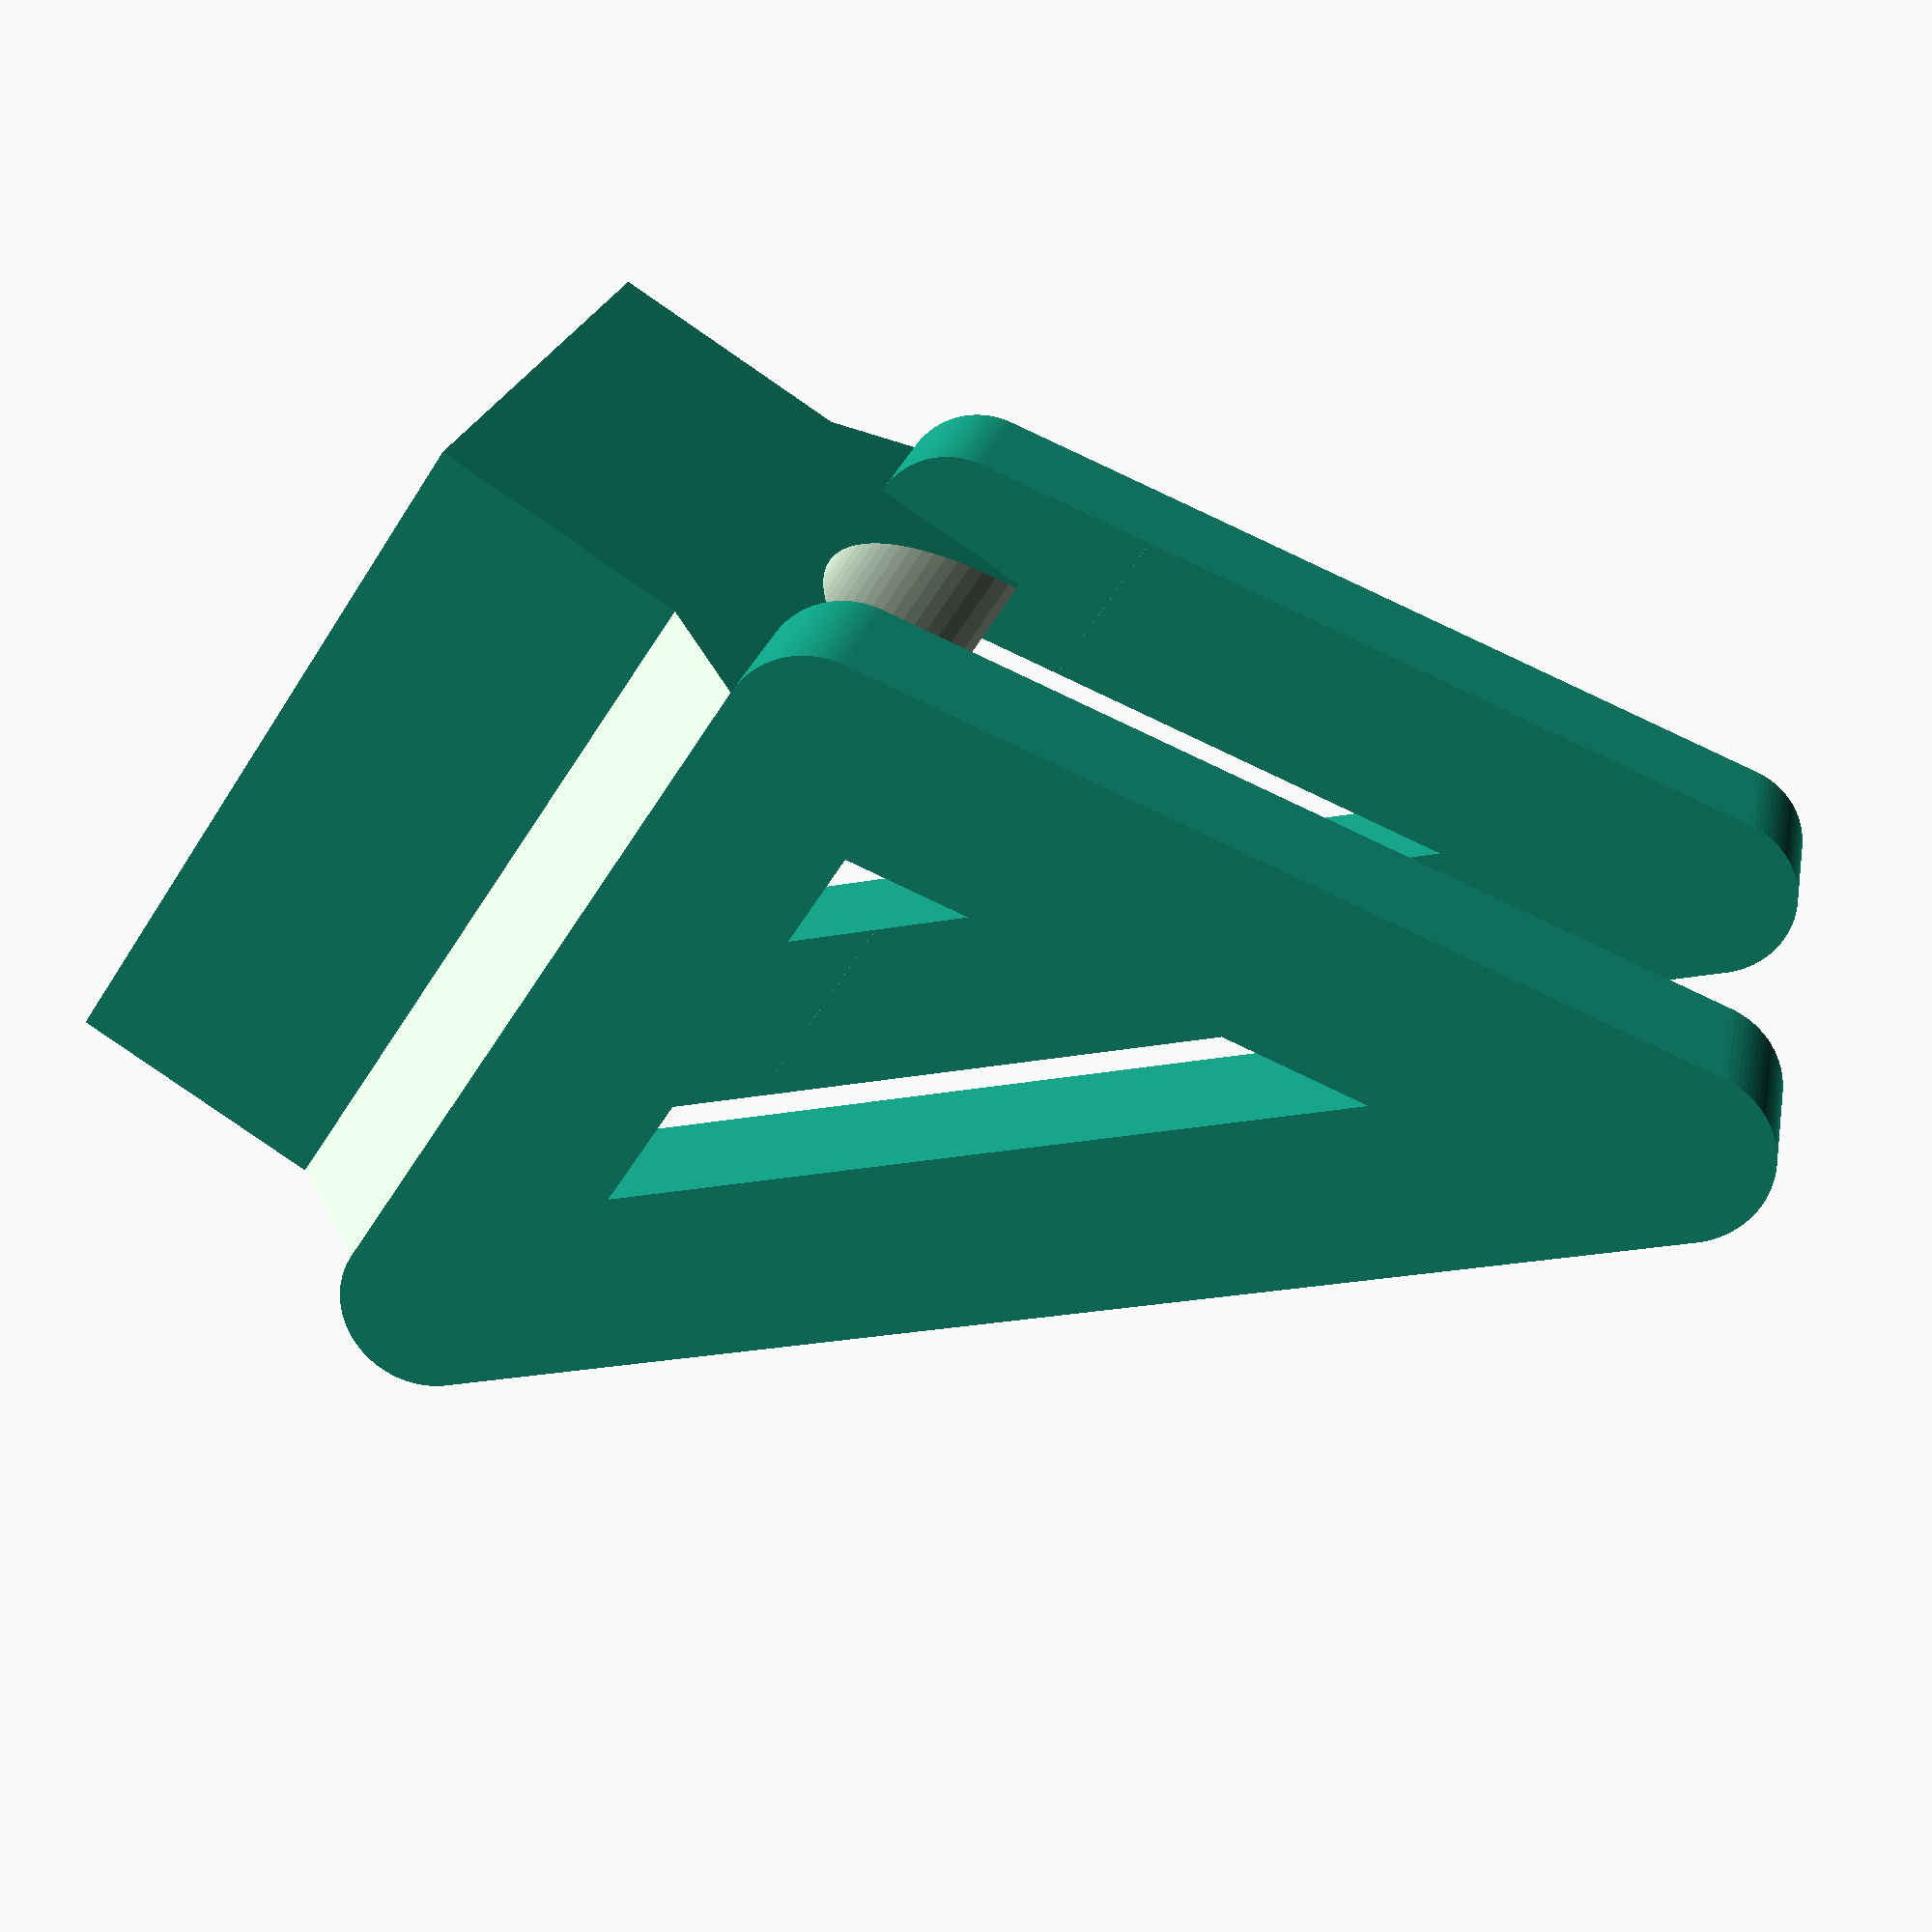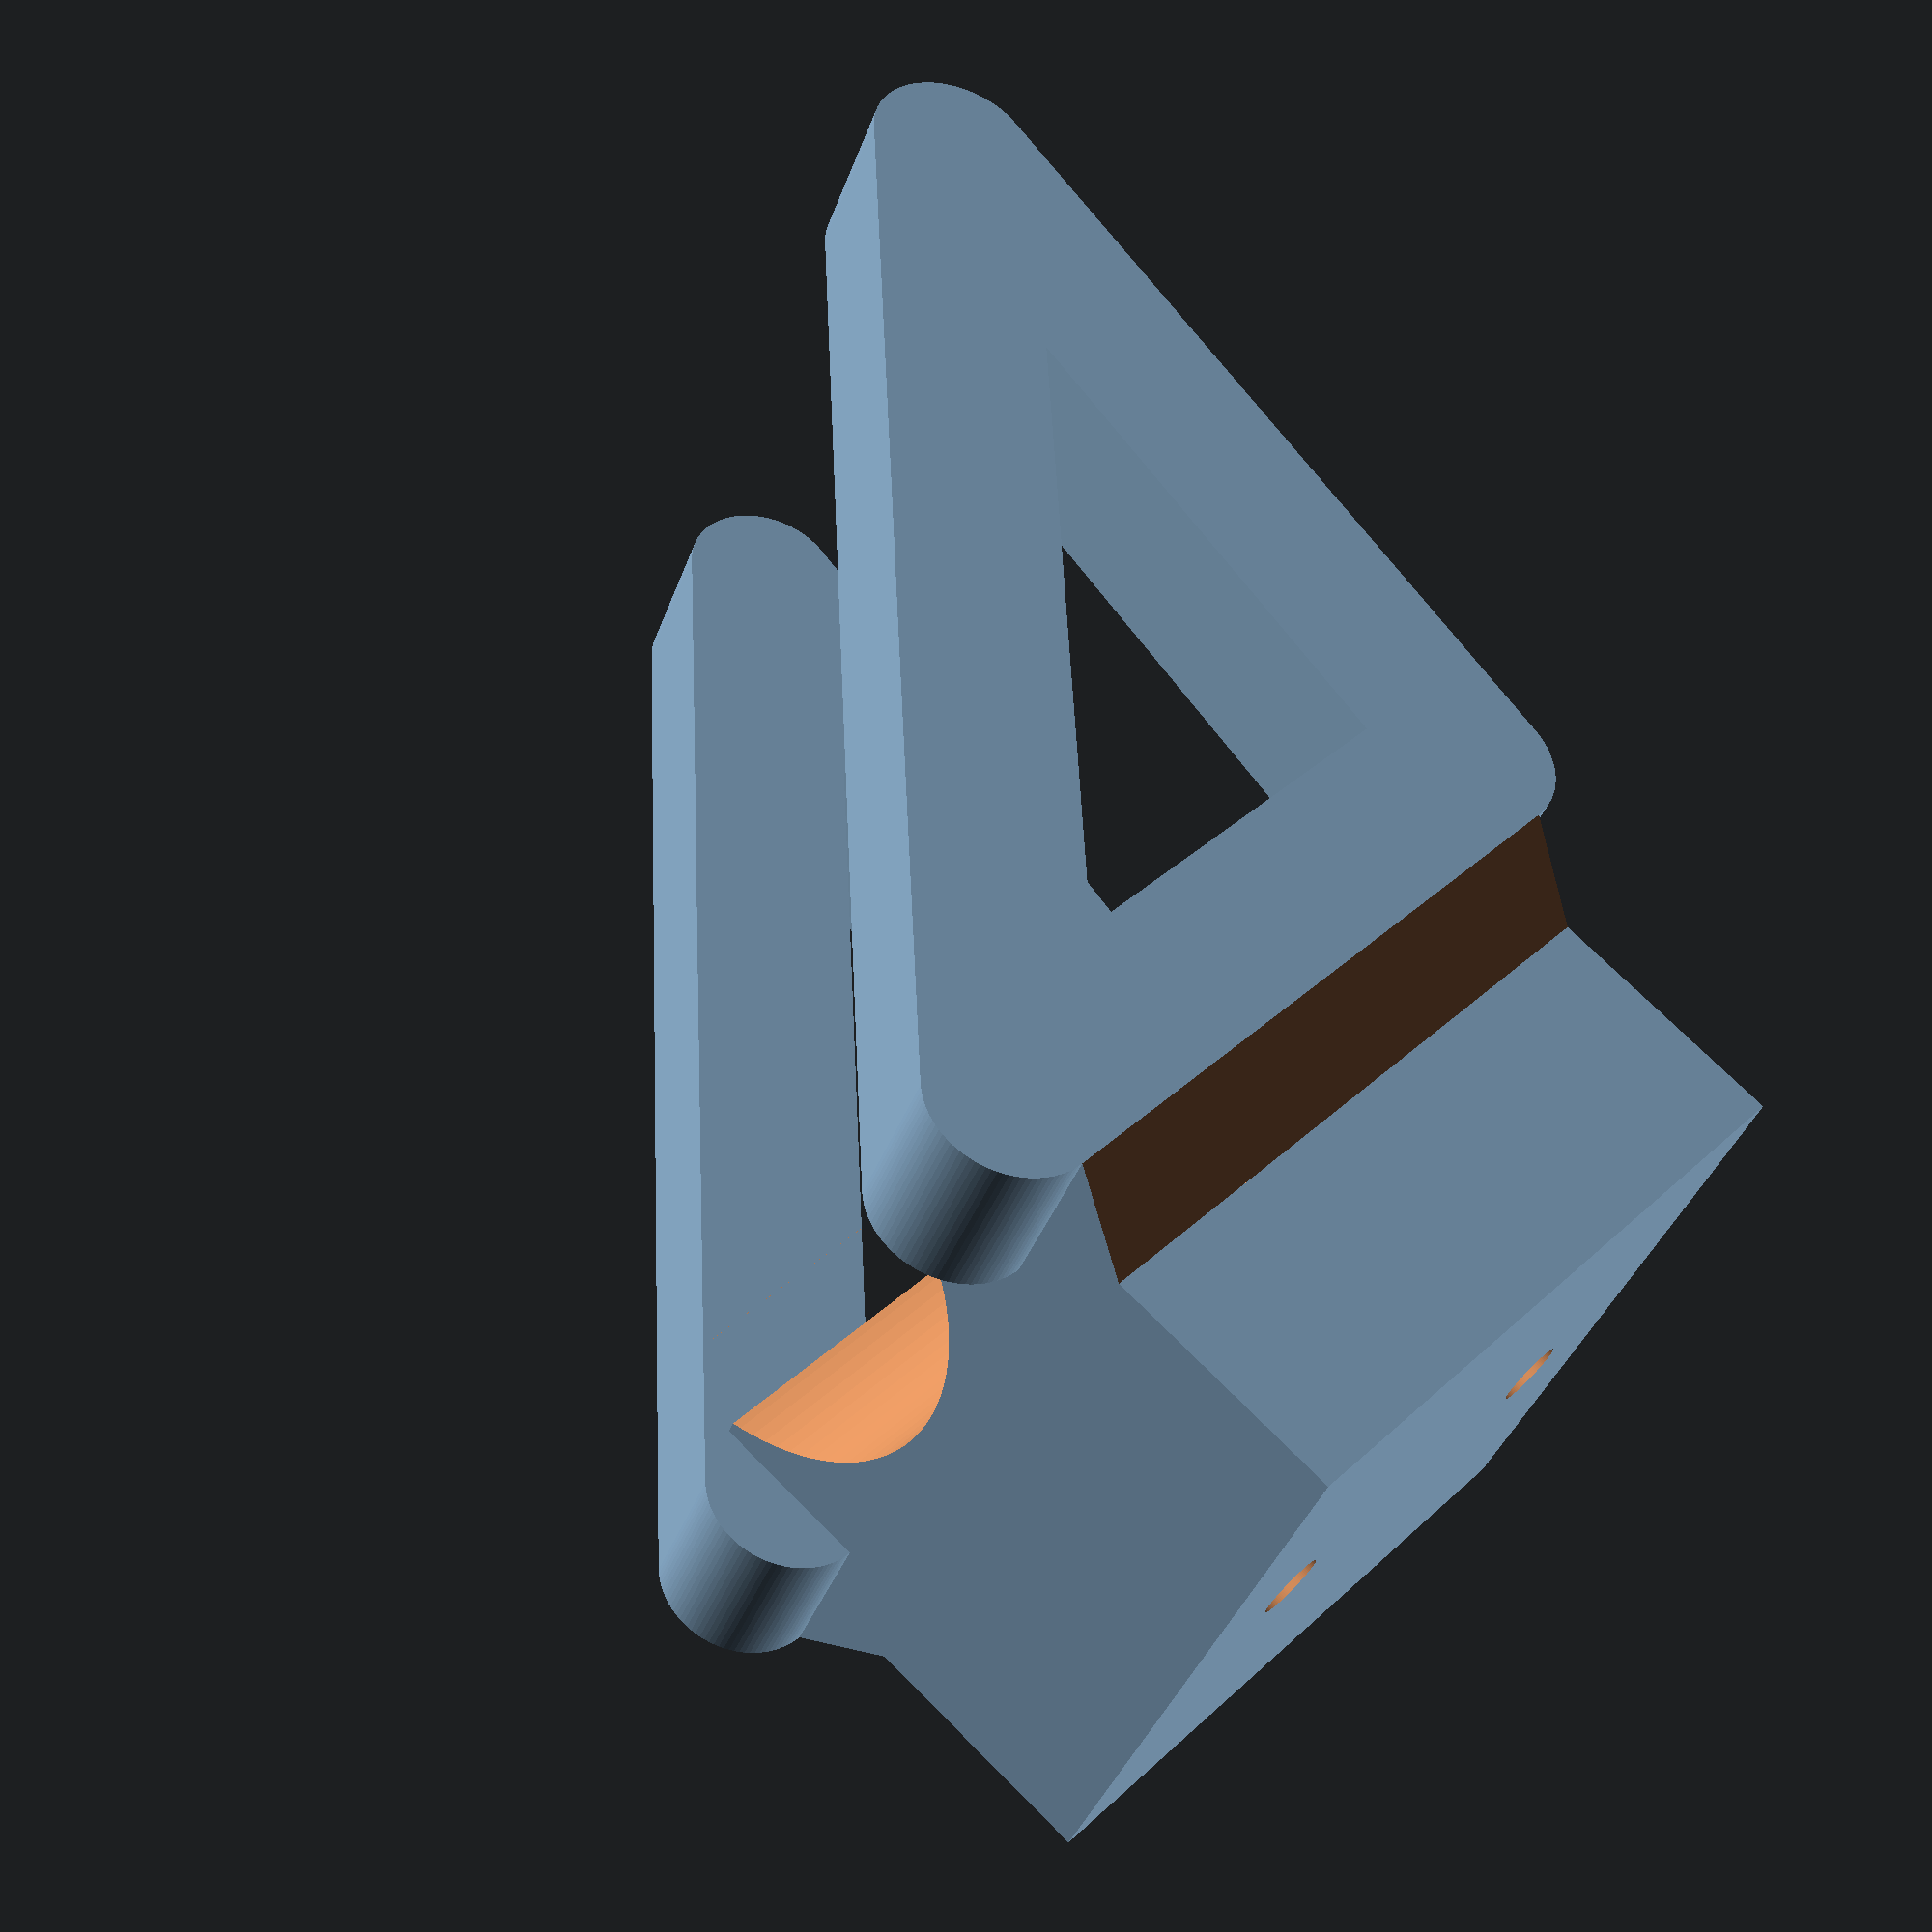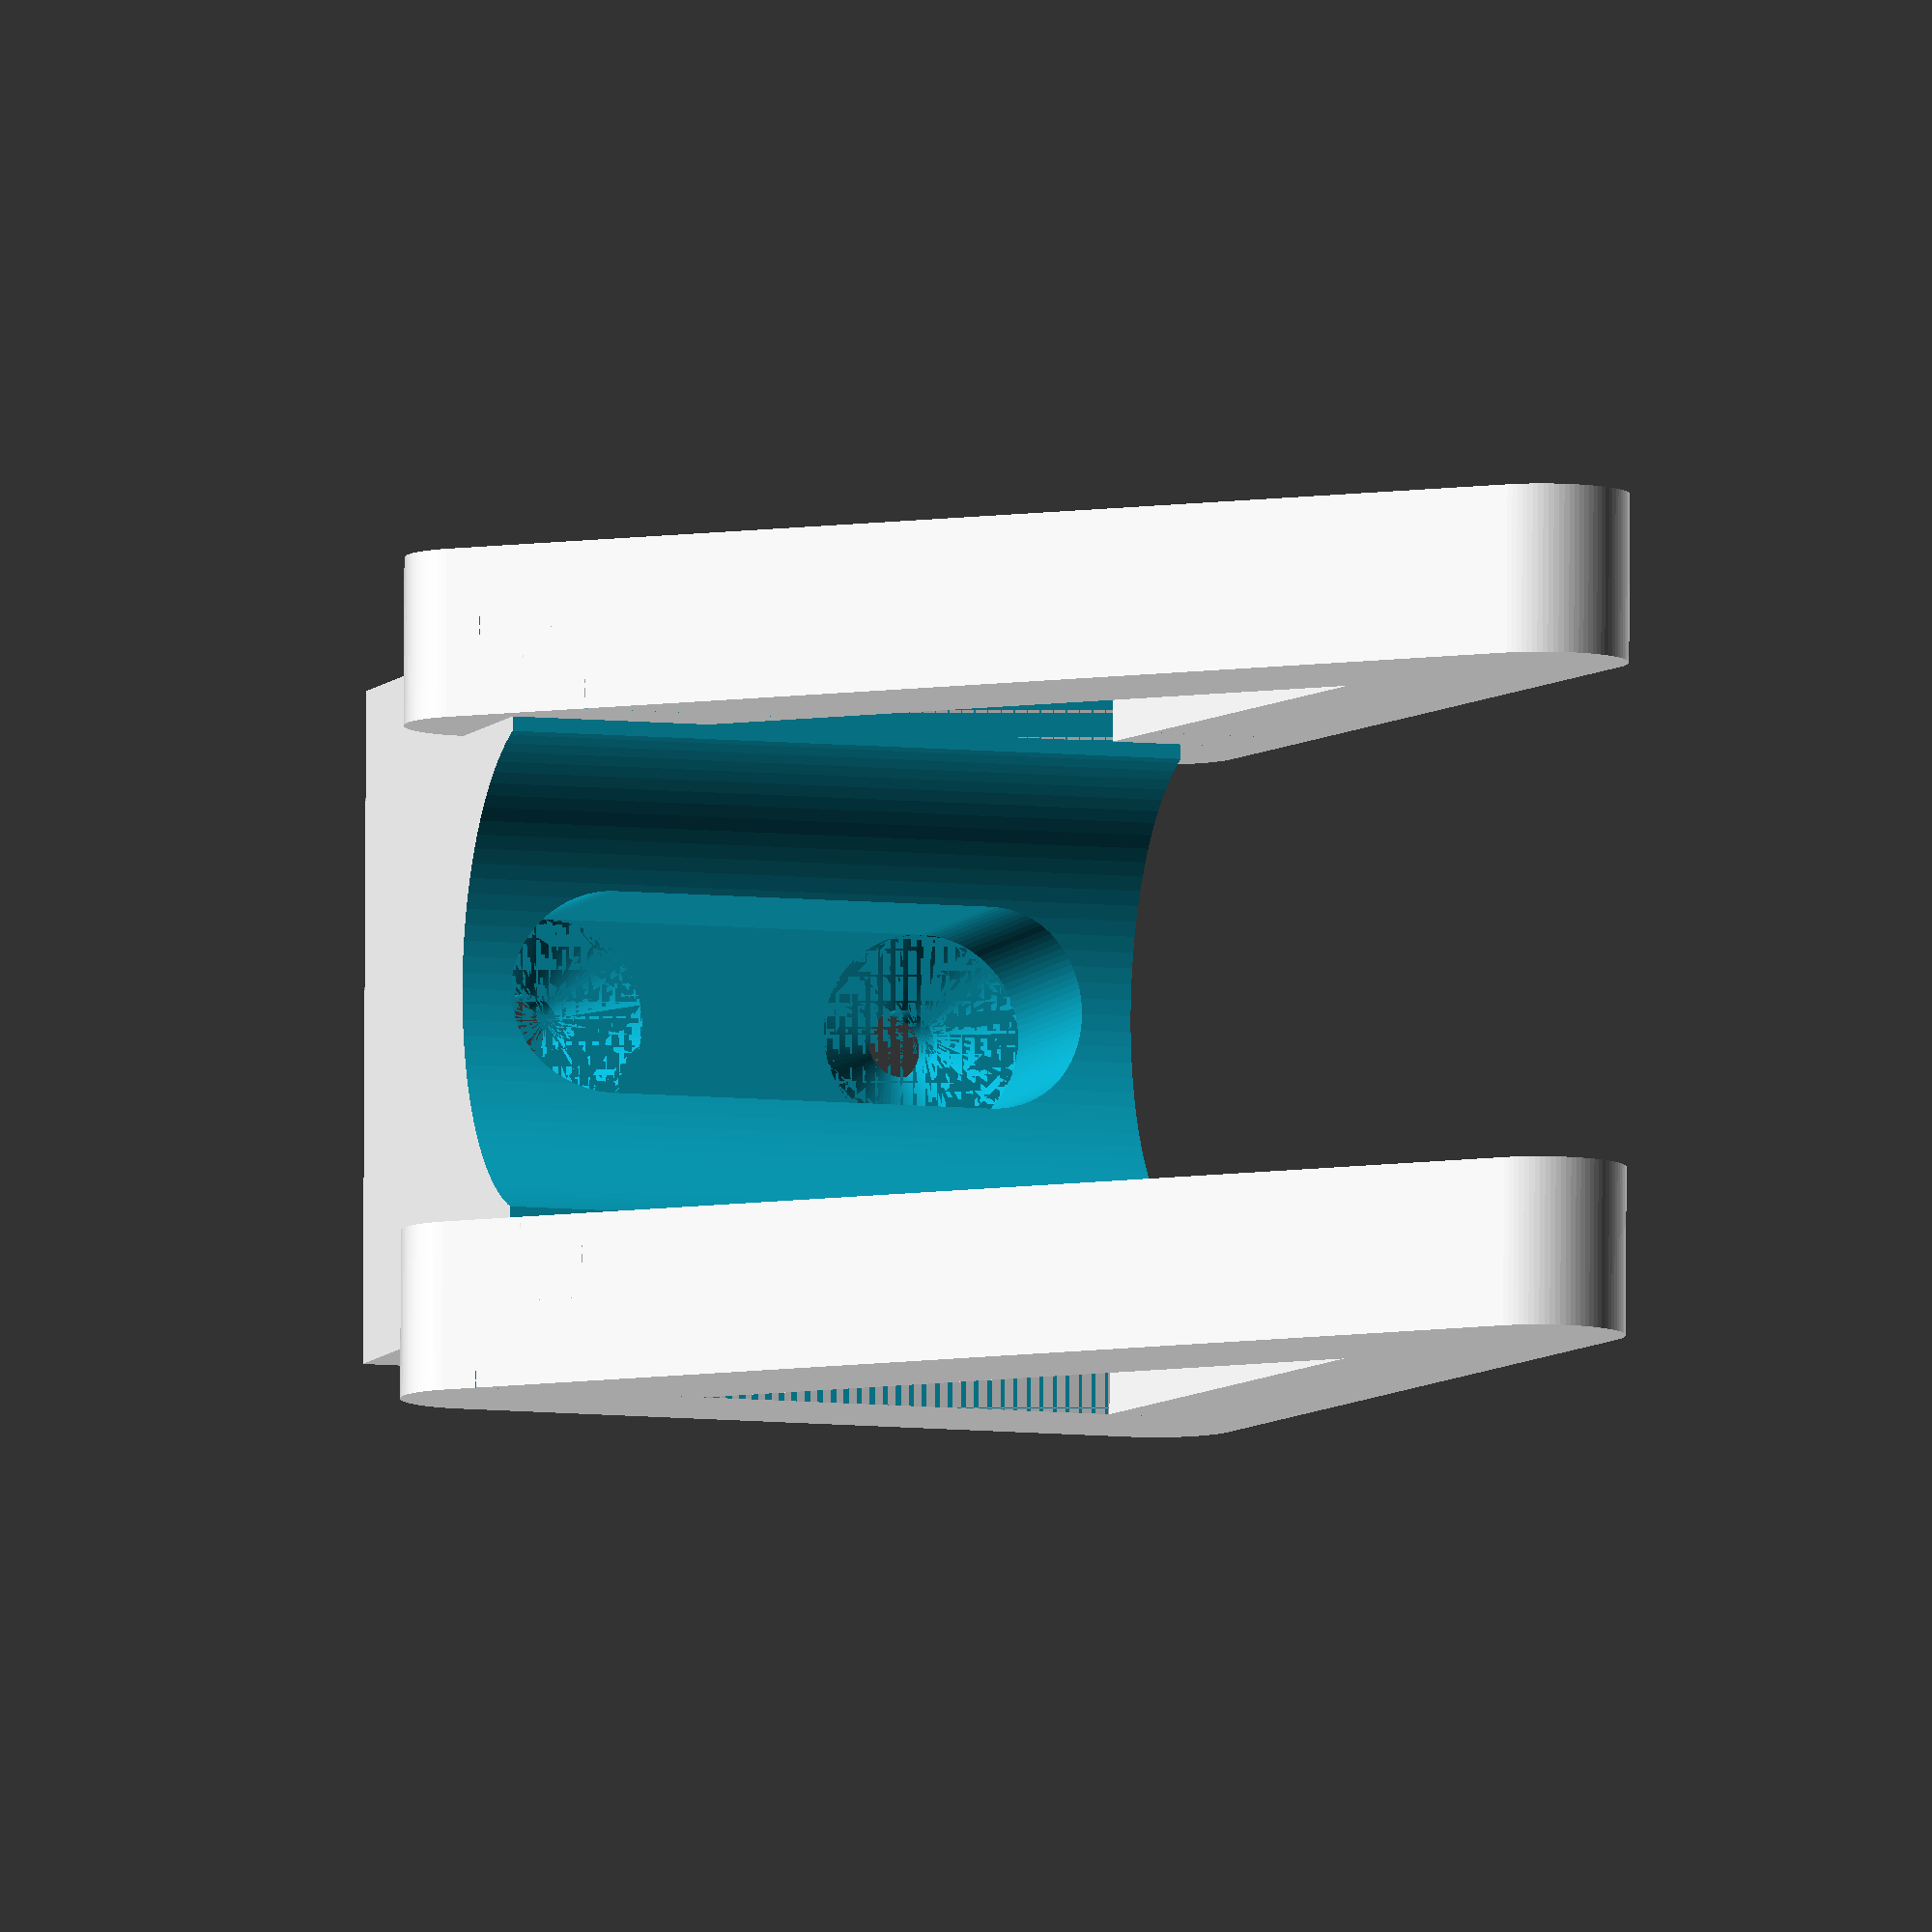
<openscad>
/*
    broom hanger
*/

dStick       = 30;  // diameter of the stick
lengthBeam   = 50;  // from back of broom to end of hanger
fromWall     = 20;  // minimal distance from wall
wall         = 10;  // thickness of the wall
upperAngle   = 10;  // angle of upper beam
lowerAngle   = 45;  // angle of lower beam
$fn          = 100; // how fine will the print be 
clearance    = 3;   // minimal distance between screwhole and walls
dHole        = 4;   // diameter of screwhole
dAccess      = 12;  // diameter of the access hole to the screw hole

openBeams = true;

//////////// calculated
yUpper = dY(l = lengthBeam, angle = upperAngle); 
yLower = dY(l = lengthBeam, angle = lowerAngle); 
h = abs(yUpper - yLower);

////////// RENDER //////////////////
    hanger();

module hanger() {
    union() {
        translate([fromWall + wall / 2, 0, 0])
            leg();
        translate([fromWall + wall / 2, dStick + wall, 0]) 
            leg();
        block();
    }
}

module block() {
    c = [fromWall + dStick / 2, dStick + wall,  h];
    difference() {
        union() {
            cube(c);
            corners();
        }
        translate([0, c.y / 2, 0])
            holes();
        translate([c.x, c.y / 2, 0])
                cylinder(d=dStick, h = h * 3, center = true);
        translate([fromWall + wall, -c.y / 2, -c.z / 2])
            cube(c * 2);
    }
}

module holes() {
    translate([0, 0, clearance + dAccess / 2])
        hole();
    translate([0, 0, h - clearance - dAccess / 2])
        hole();
    // add cube to connect the outside of the holes!
    translate([clearance + dHole,  -dAccess / 2, clearance + dAccess / 2])
        cube([fromWall, dAccess, h - clearance * 2 - dAccess]);
}

module hole() {
    tr(t = [0, 0, clearance + dHole], r = [0, 90, 0]) 
        {
            cylinder(d = dAccess, h = fromWall );
            translate([0, 0, -fromWall])
                cylinder(d = dHole, h = fromWall );
            rotate([180, 0, 0]) 
                linear_extrude(height = dHole, scale = dHole / dAccess)
                    circle(d = dAccess);
        }
}

module corners() {
    translate([fromWall - wall / 2, -wall / 2, 0])
        corner(left = false);
    translate([fromWall - wall / 2, dStick + wall, 0]) 
        corner(left = true);
}

module corner(left = true) {
    c = [wall / 2, wall / 2, h];
    t = [0, left ? 0 : wall / 2, 0];
    m = [0, left ? 0 : 1       , 0];
    translate(t)
        mirror(m)
            difference() {
                cube(c);
                rt(r = [0, 0, 45], t = [0, 0, -h / 2]) cube(c * 2);
            }
}

module leg() {
    rt(t = [0, 0, h], r = [90, 0, 0]) {
        translate([0, 0, -wall / 2])
            linear_extrude(height=wall) 
                triAngeBeams2D();
        if (!openBeams) {
            translate([0, 0, -wall / 10])
                linear_extrude(height=wall / 5) 
                    triAngle2D();
        }
    }
}
module triAngeBeams2D() {
    t0 = [0, 0, 0];
    t1 = [lengthBeam, yUpper, 0];
    t2 = [0, yUpper - yLower, 0];
 
    hull() {
        translate(t0) circle(d=wall);
        translate(t1) circle(d=wall);
    }
    hull() {
        translate(t1) circle(d=wall);
        translate(t2) circle(d=wall);
    }
    hull() {
        translate(t0) circle(d=wall);
        translate(t2) circle(d=wall);
    }
}

module triAngle2D() {
    hull() {
        triAngeBeams2D();    
    }
}

/* First rotate then translate */
module rt(t=[0, 0, 0], r=[0, 0, 0]) {
    translate(t)
        rotate(r)
            children();
}

/* First translate then rotate */
module tr(r=[0, 0, 0], t=[0, 0, 0]) {
    rotate(r)
        translate(t)
            children();
}

function length(l= 40, angle = 0) = l / cos(angle);
function dY(l = 40, angle = 0) = sin(angle) * length(l = l, angle = angle);

</openscad>
<views>
elev=61.9 azim=12.6 roll=327.6 proj=p view=solid
elev=324.1 azim=335.9 roll=219.7 proj=p view=solid
elev=188.0 azim=359.0 roll=286.8 proj=o view=wireframe
</views>
